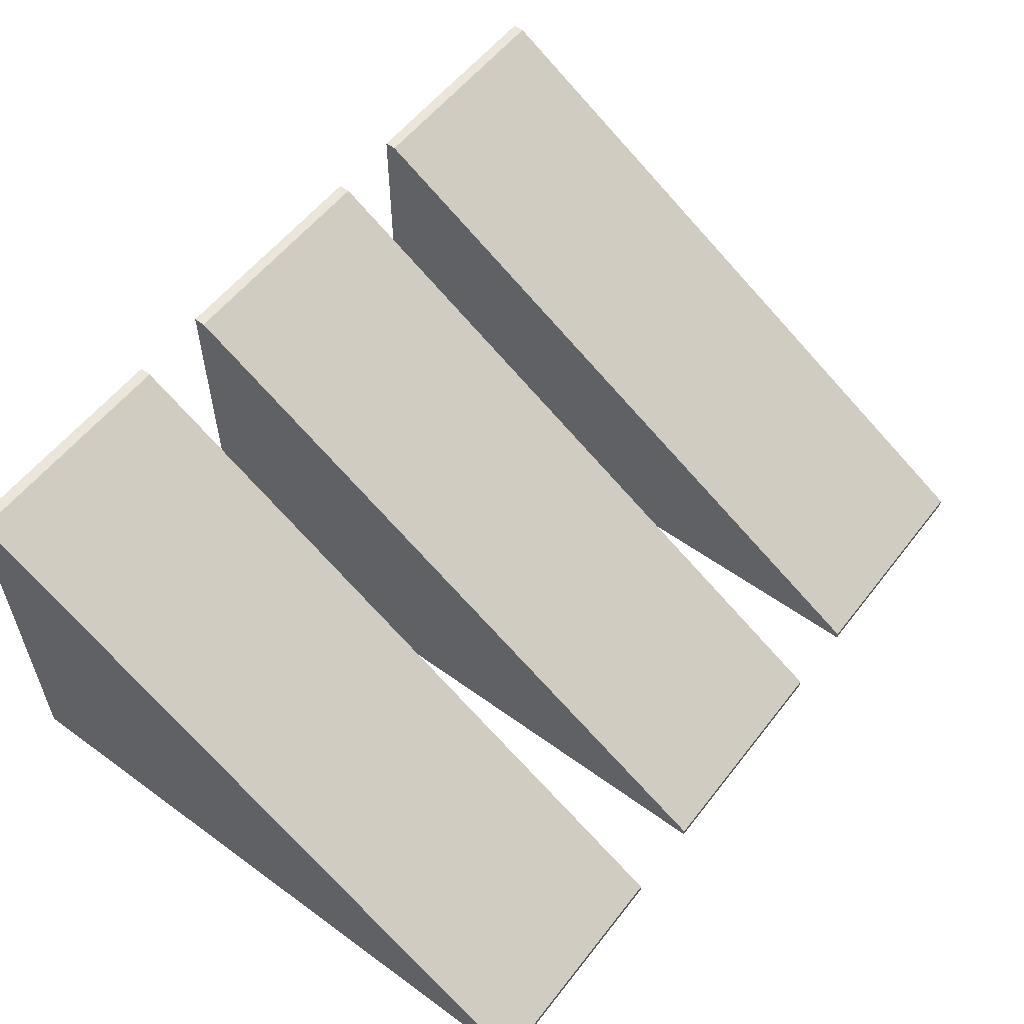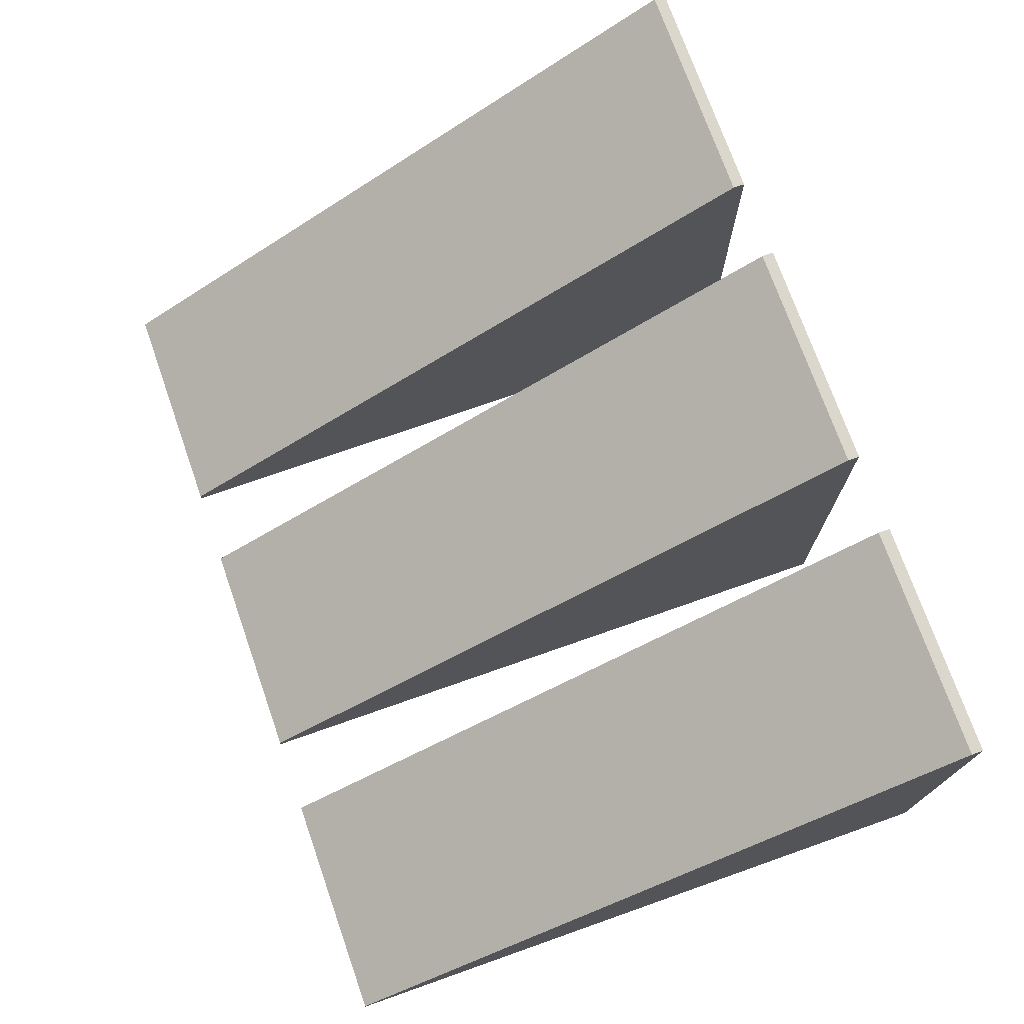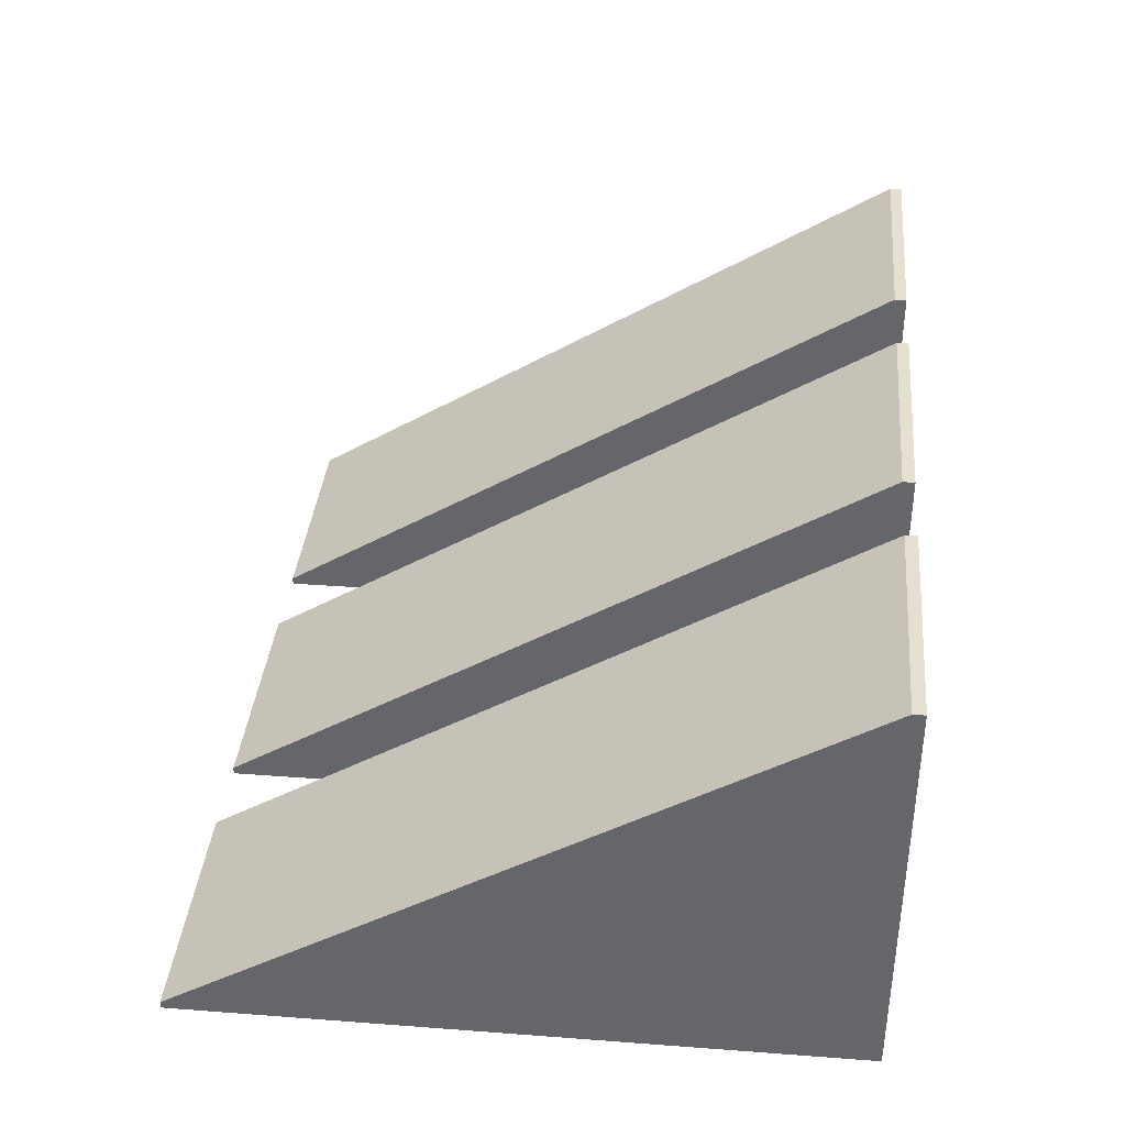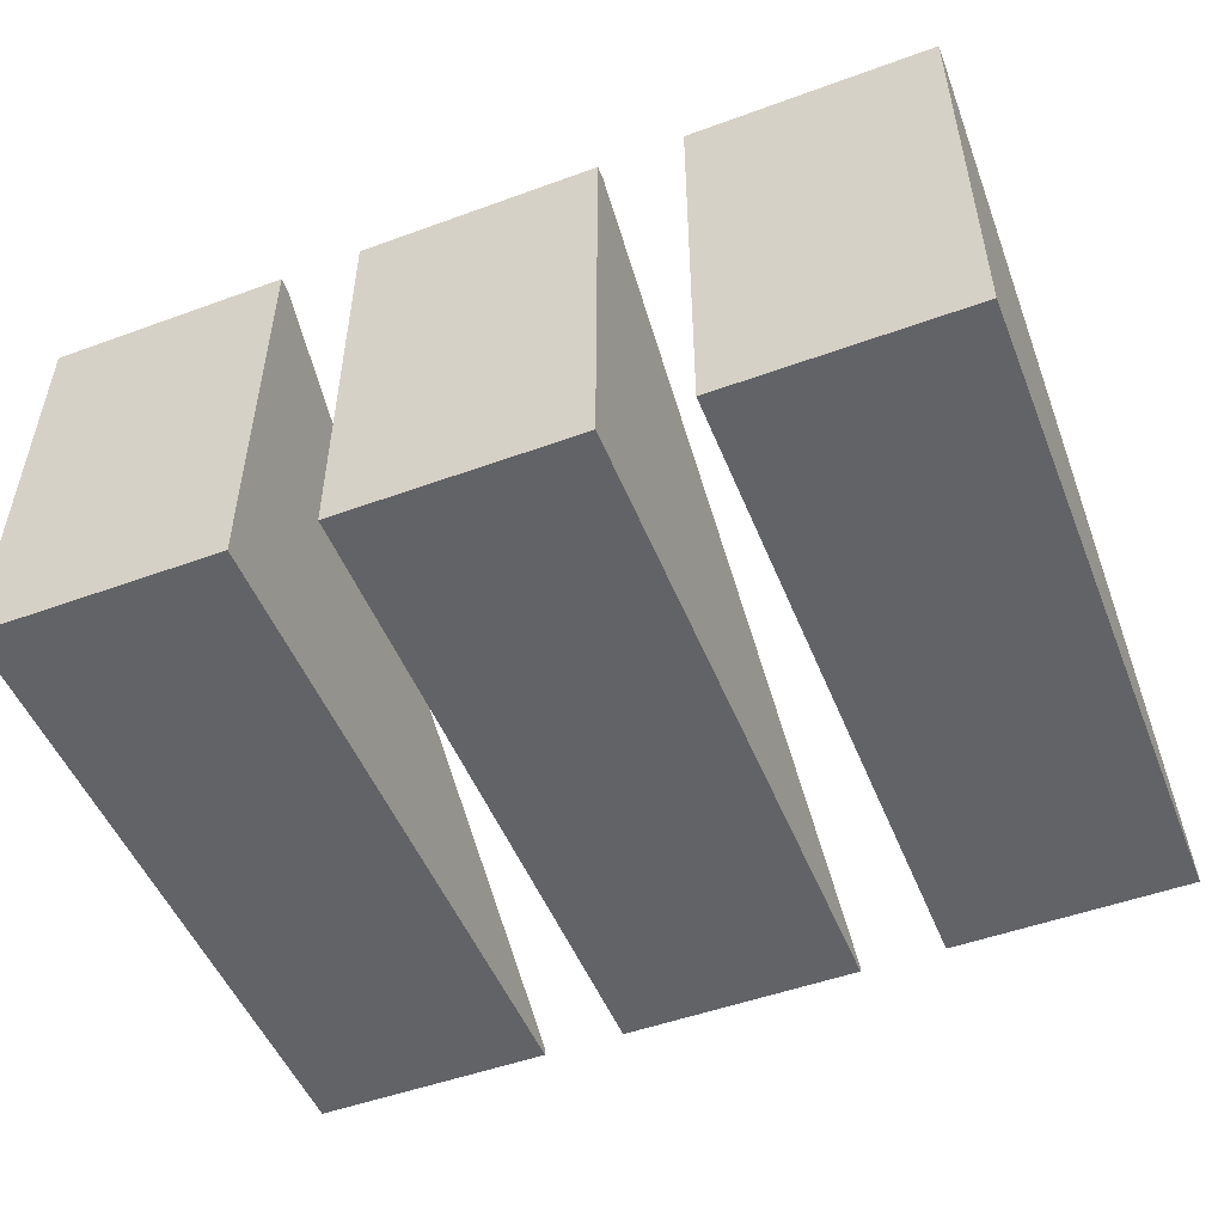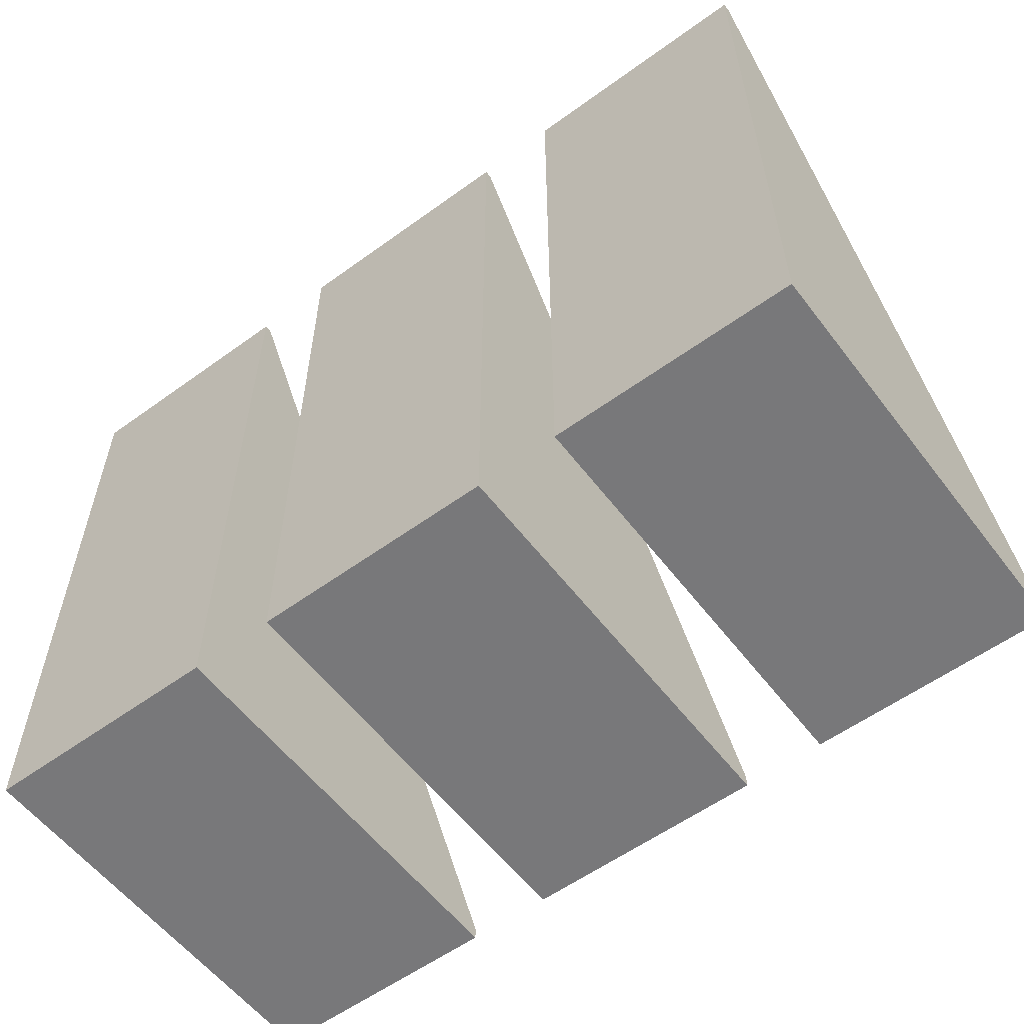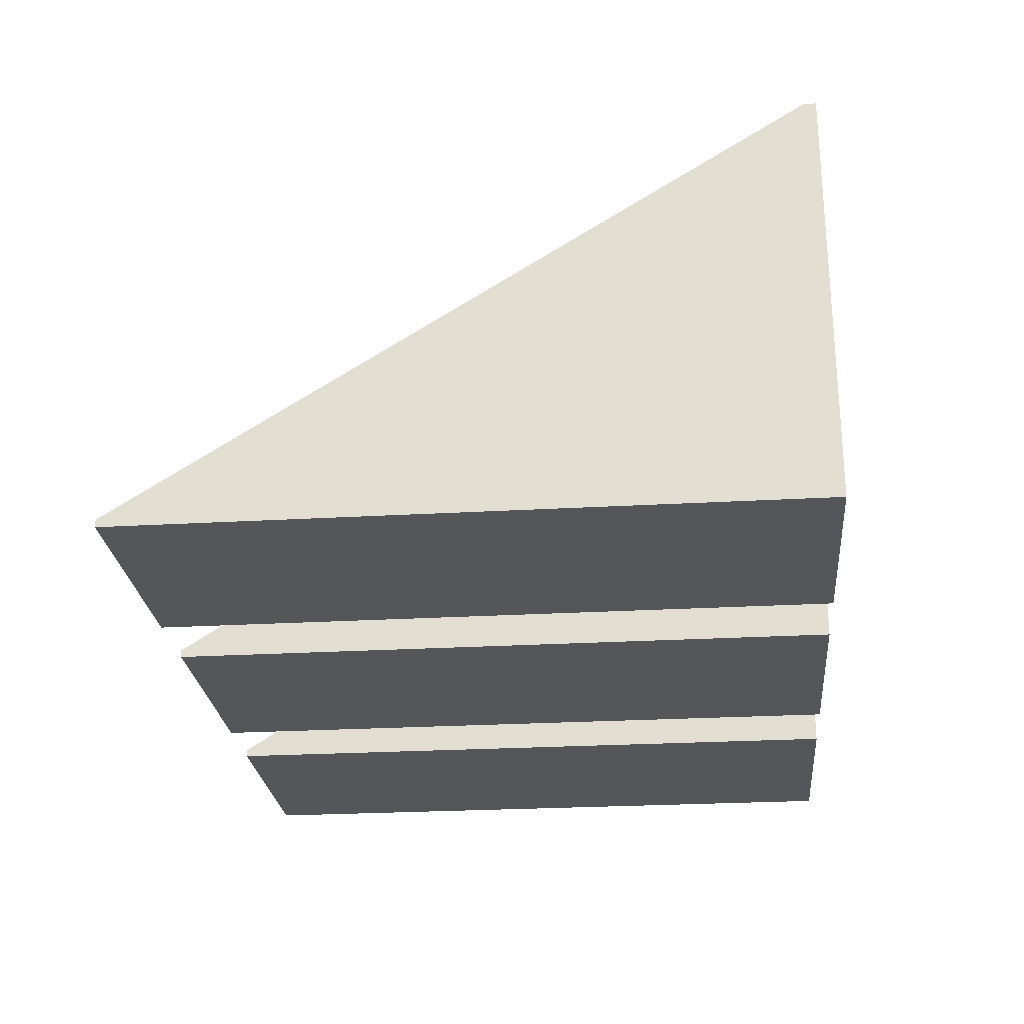
<metadata>
{"format":"obj","ext":"obj","renderer":"f3d","projection":"perspective","resolution":1024,"background":"white","views":[{"elev":56.3,"azim":-52.7,"up":"+Y"},{"elev":73.3,"azim":70.6,"up":"+Y"},{"elev":37.4,"azim":95.5,"up":"+Y"},{"elev":-50.8,"azim":-158.3,"up":"+Y"},{"elev":-57.5,"azim":37.0,"up":"+Z"},{"elev":-25.3,"azim":95.4,"up":"+Y"}]}
</metadata>
<code>
o Tramplin
v -62.51 3.181 -16.46
v -62.51 4.224 -16.46
v -62.51 3.181 -14.79
v -63.11 3.181 -16.46
v -63.11 4.224 -16.46
v -63.11 3.181 -14.79
v -62.51 4.224 -16.43
v -62.51 3.2 -14.79
v -63.11 3.2 -14.79
v -63.11 4.224 -16.43
v -61.7 3.181 -16.46
v -61.7 4.224 -16.46
v -61.7 3.181 -14.79
v -62.3 3.181 -16.46
v -62.3 4.224 -16.46
v -62.3 3.181 -14.79
v -61.7 4.224 -16.43
v -61.7 3.2 -14.79
v -62.3 3.2 -14.79
v -62.3 4.224 -16.43
v -60.89 3.181 -16.46
v -60.89 4.224 -16.46
v -60.89 3.181 -14.79
v -61.49 3.181 -16.46
v -61.49 4.224 -16.46
v -61.49 3.181 -14.79
v -60.89 4.224 -16.43
v -60.89 3.2 -14.79
v -61.49 3.2 -14.79
v -61.49 4.224 -16.43
f 3 8 9 6
f 6 9 10 5 4
f 4 5 2 1
f 3 6 4 1
f 1 2 7 8 3
f 7 10 9 8
f 10 7 2 5
f 13 18 19 16
f 16 19 20 15 14
f 14 15 12 11
f 13 16 14 11
f 11 12 17 18 13
f 17 20 19 18
f 20 17 12 15
f 23 28 29 26
f 26 29 30 25 24
f 24 25 22 21
f 23 26 24 21
f 21 22 27 28 23
f 27 30 29 28
f 30 27 22 25

</code>
